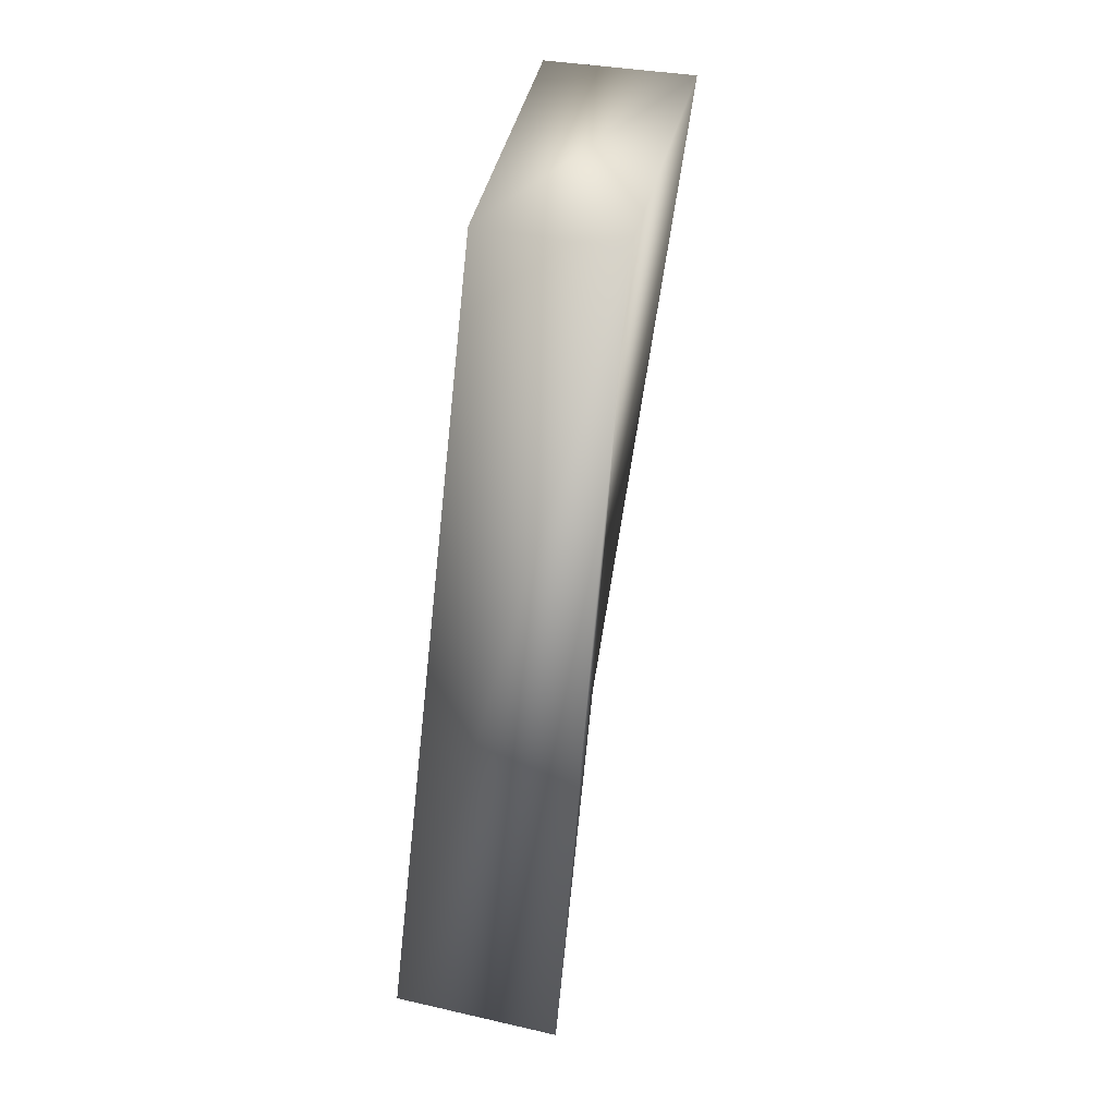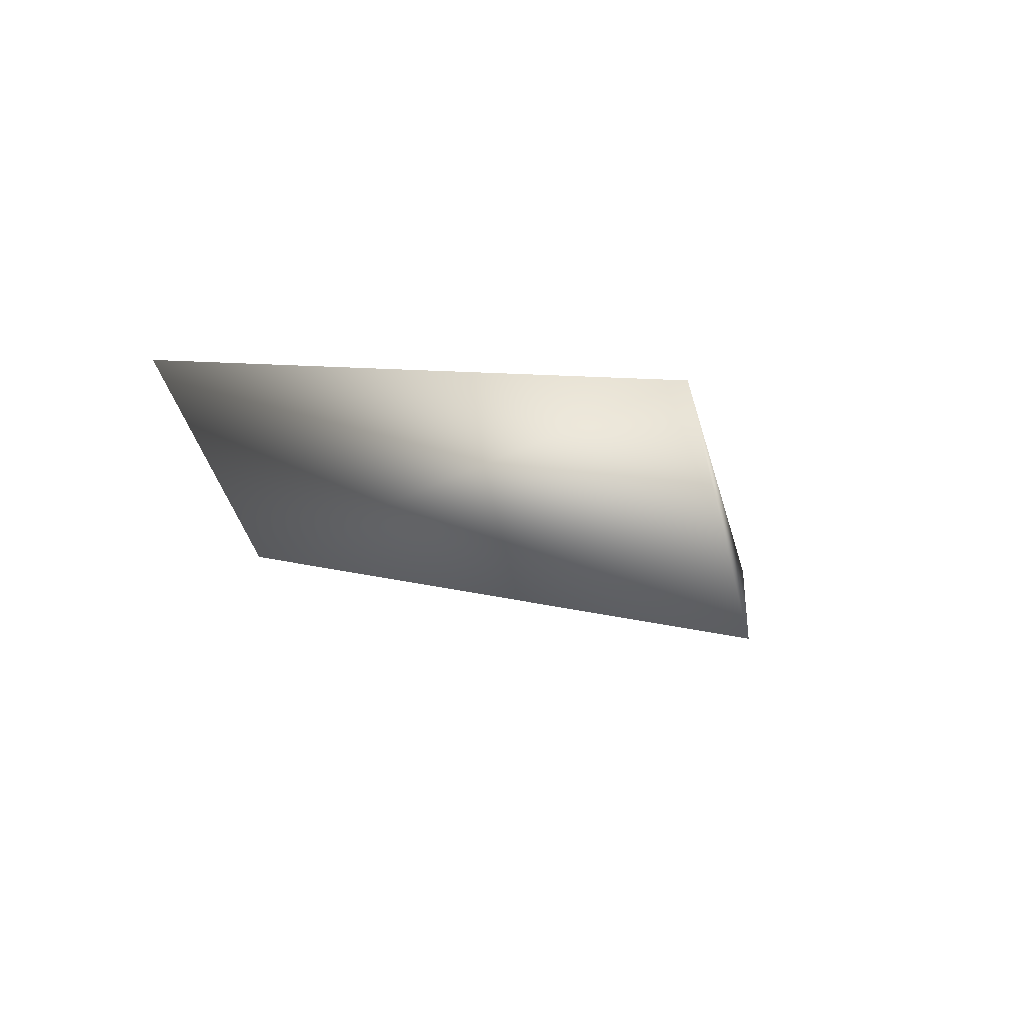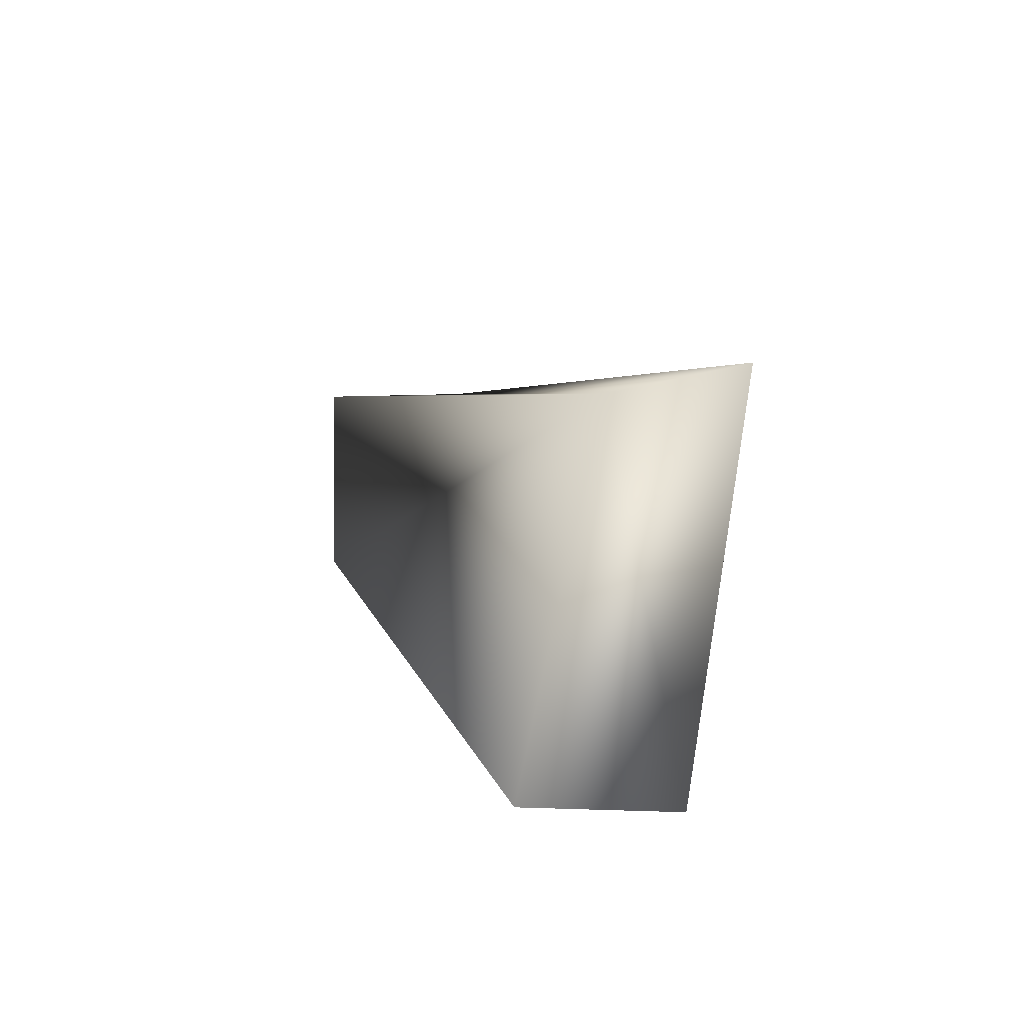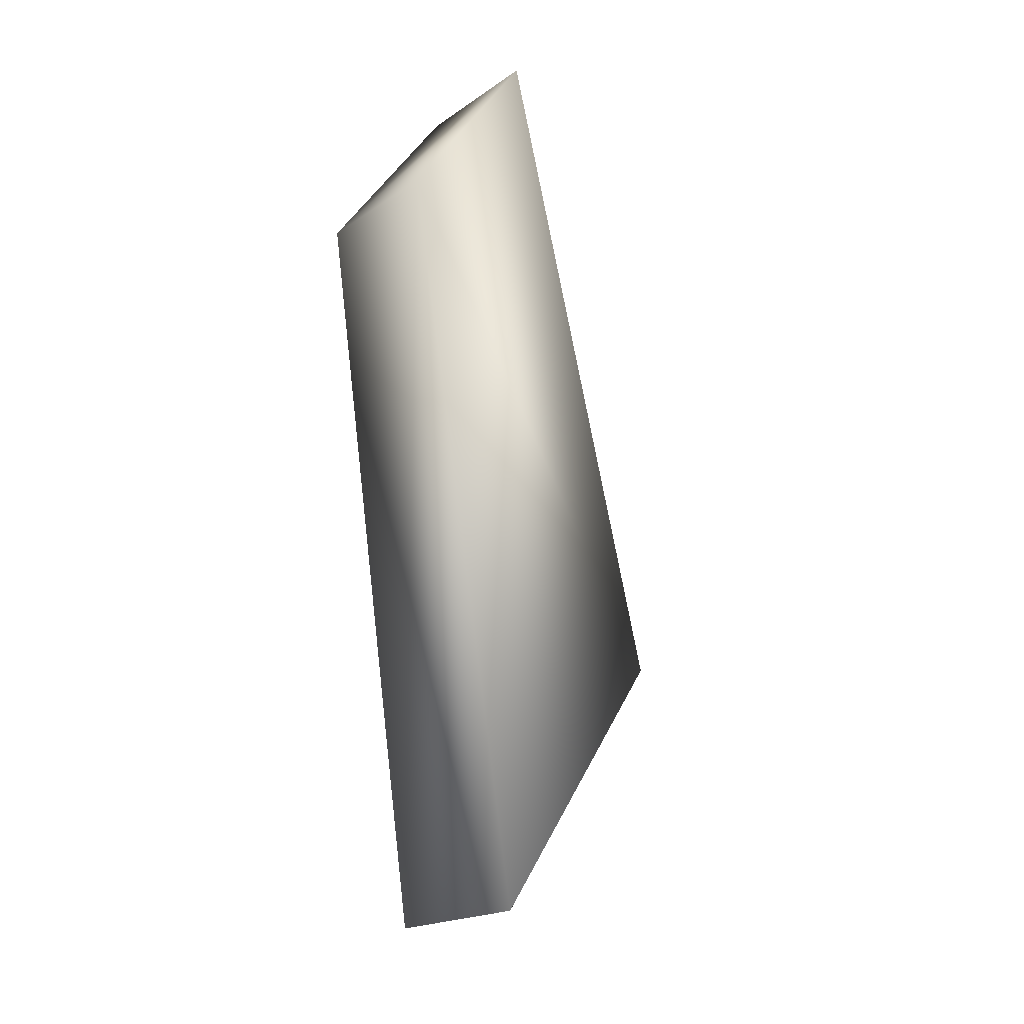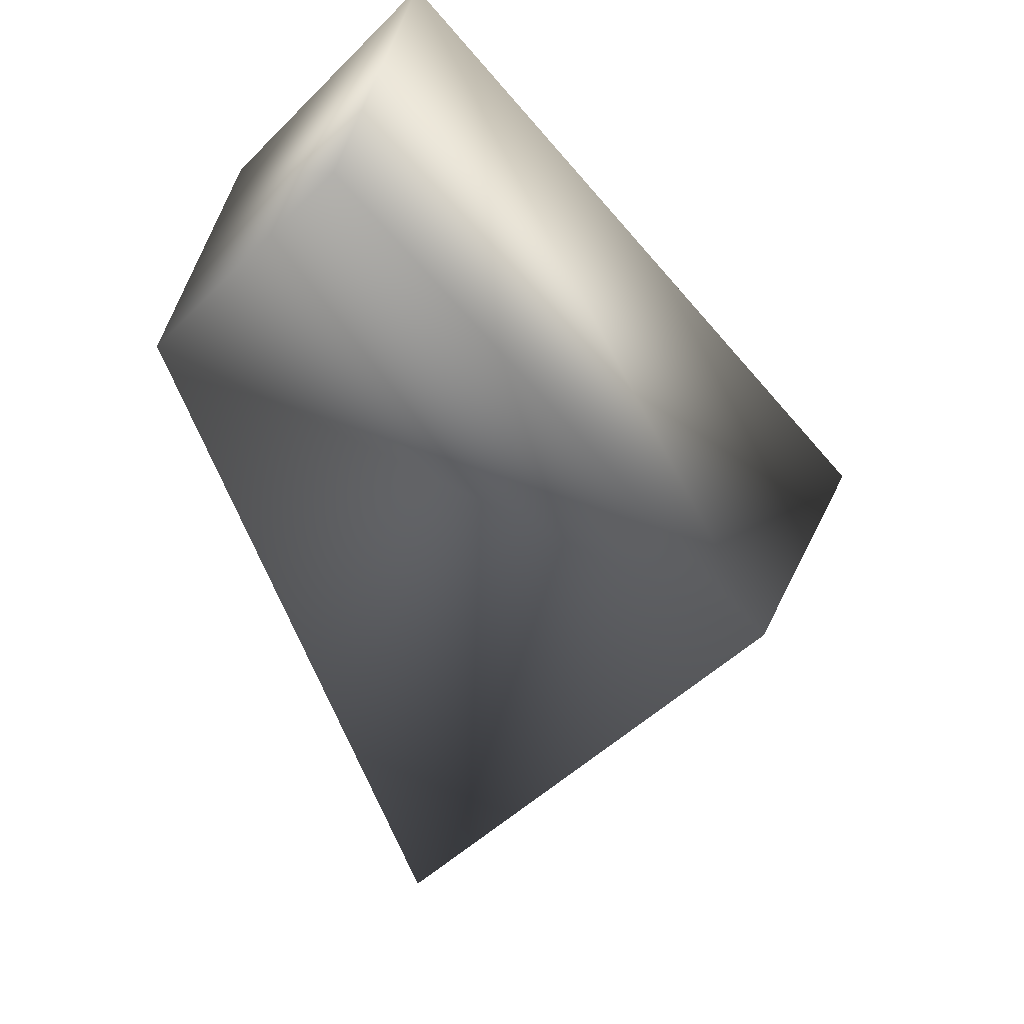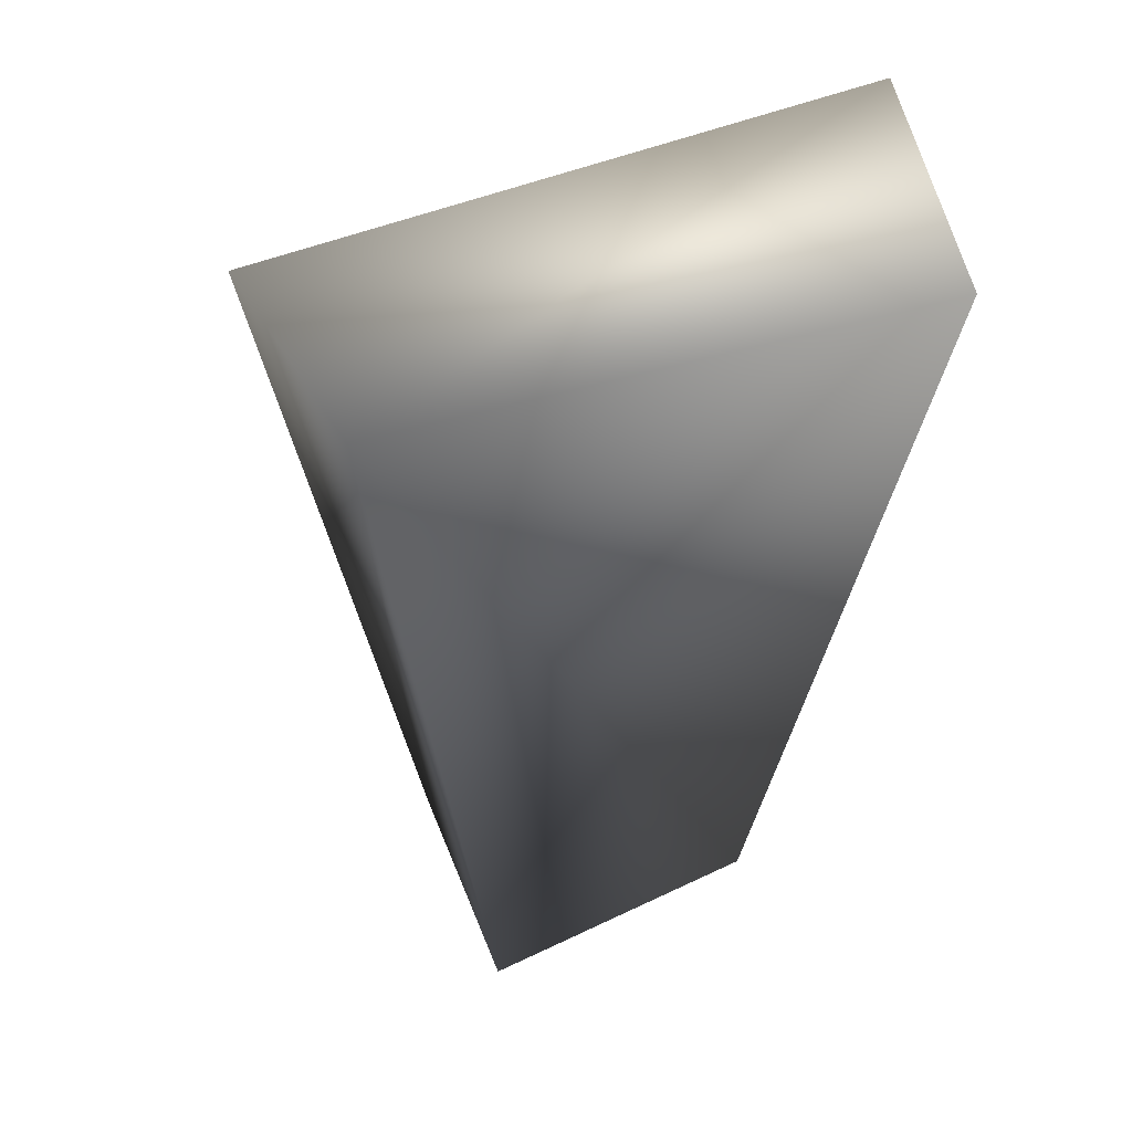
<metadata>
{"format":"obj","ext":"obj","renderer":"f3d","projection":"perspective","resolution":1024,"background":"white","views":[{"elev":-13.2,"azim":99.0,"up":"+Y"},{"elev":10.8,"azim":-18.8,"up":"+Z"},{"elev":-55.3,"azim":-114.2,"up":"+Y"},{"elev":-35.2,"azim":129.2,"up":"+Y"},{"elev":-47.2,"azim":169.5,"up":"+Z"},{"elev":-23.9,"azim":-31.8,"up":"+Z"}]}
</metadata>
<code>
v 0.0503 0.09773 -0.06699
v -0.05658 -0.03279 -0.02591
v 0.00125 -0.1266 -0.02481
v 0.075 0.04483 -0.05333
v 0.0396 0.1098 -0.02773
v -0.07246 -0.01714 0.009614
v -0.006072 -0.1174 0.01624
v 0.0643 0.05687 -0.01407
f 1 4 8 5
f 2 1 5
f 3 2 7
f 4 3 7
f 1 2 4
f 8 7 6
f 2 5 6
f 2 6 7
f 4 7 8
f 2 3 4
f 8 6 5

</code>
